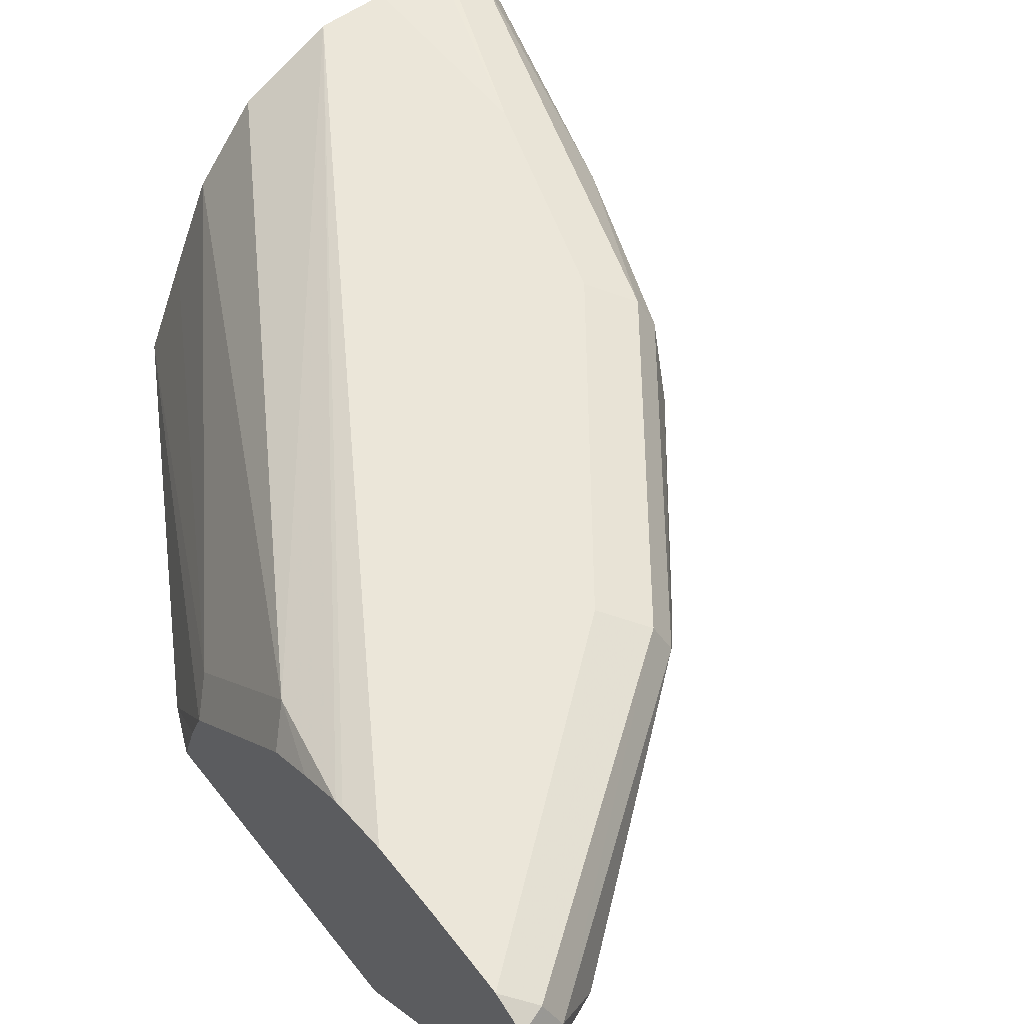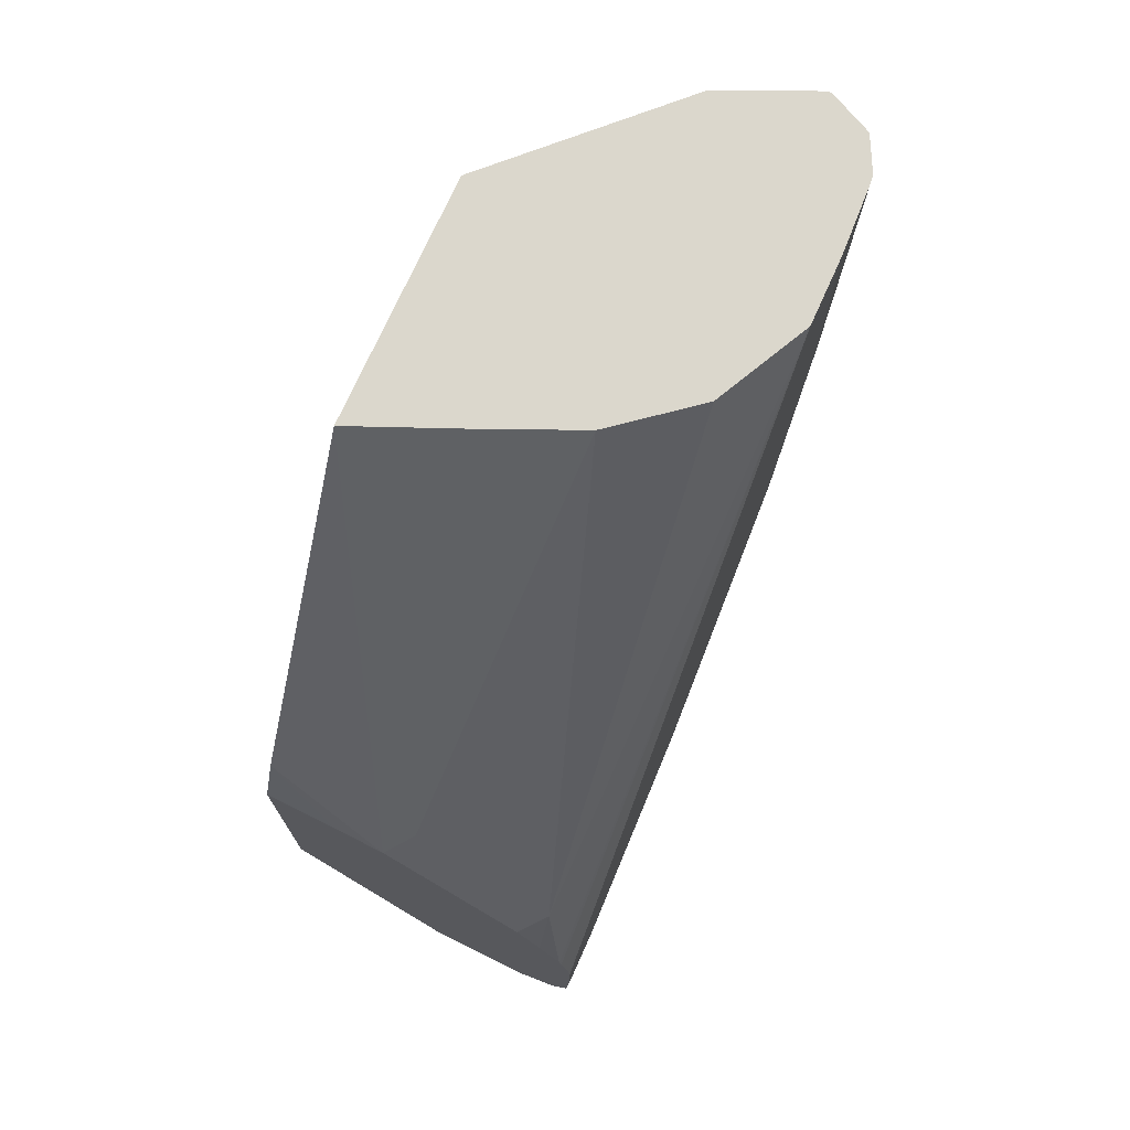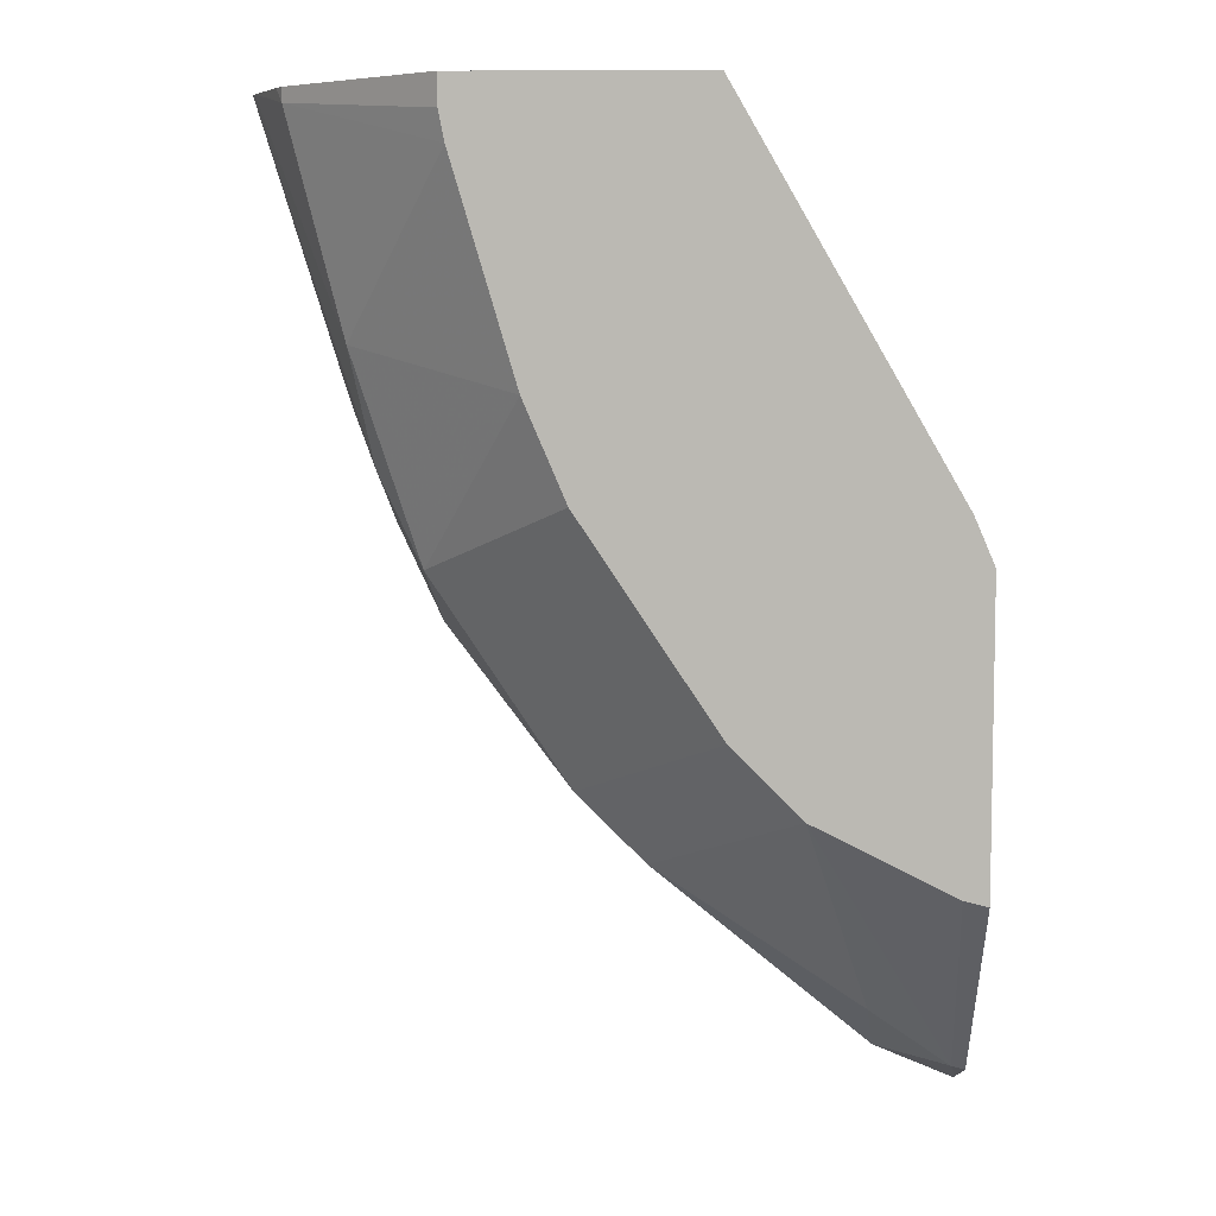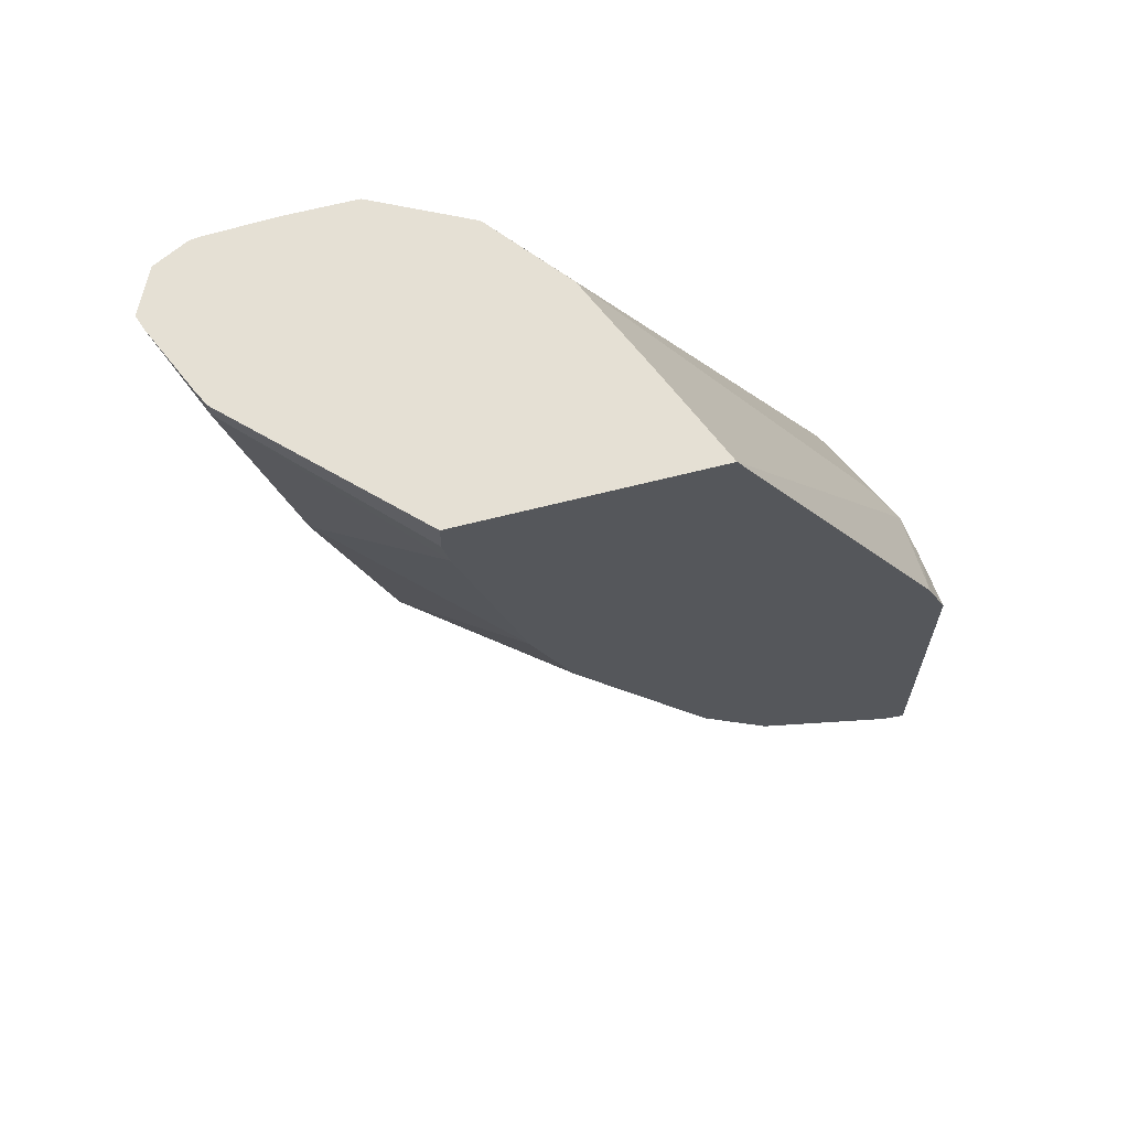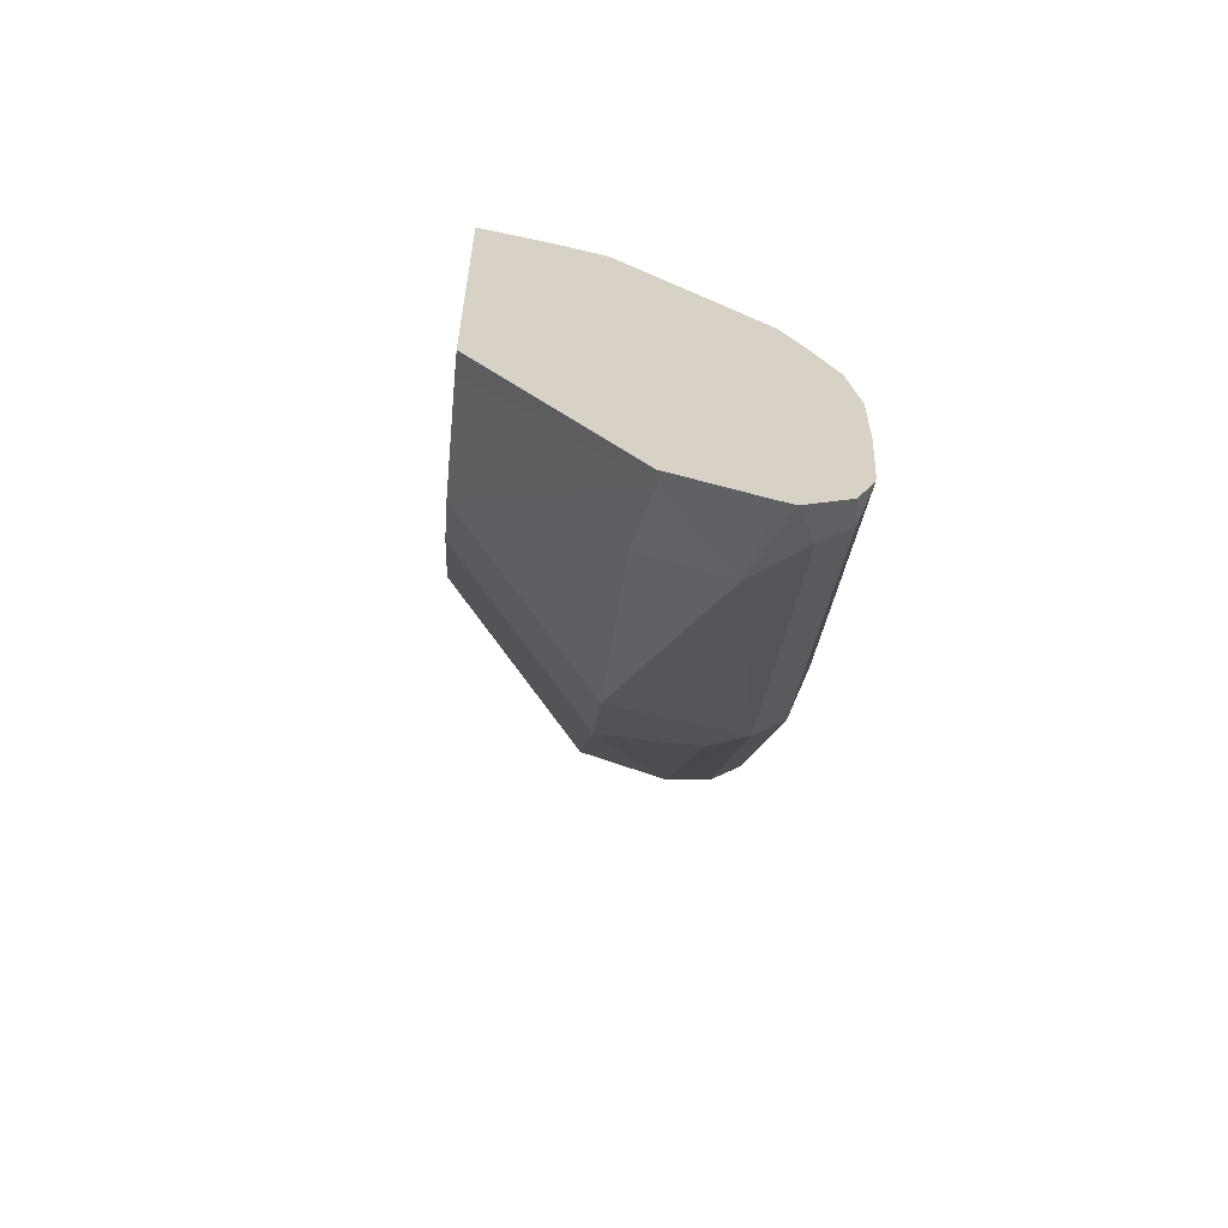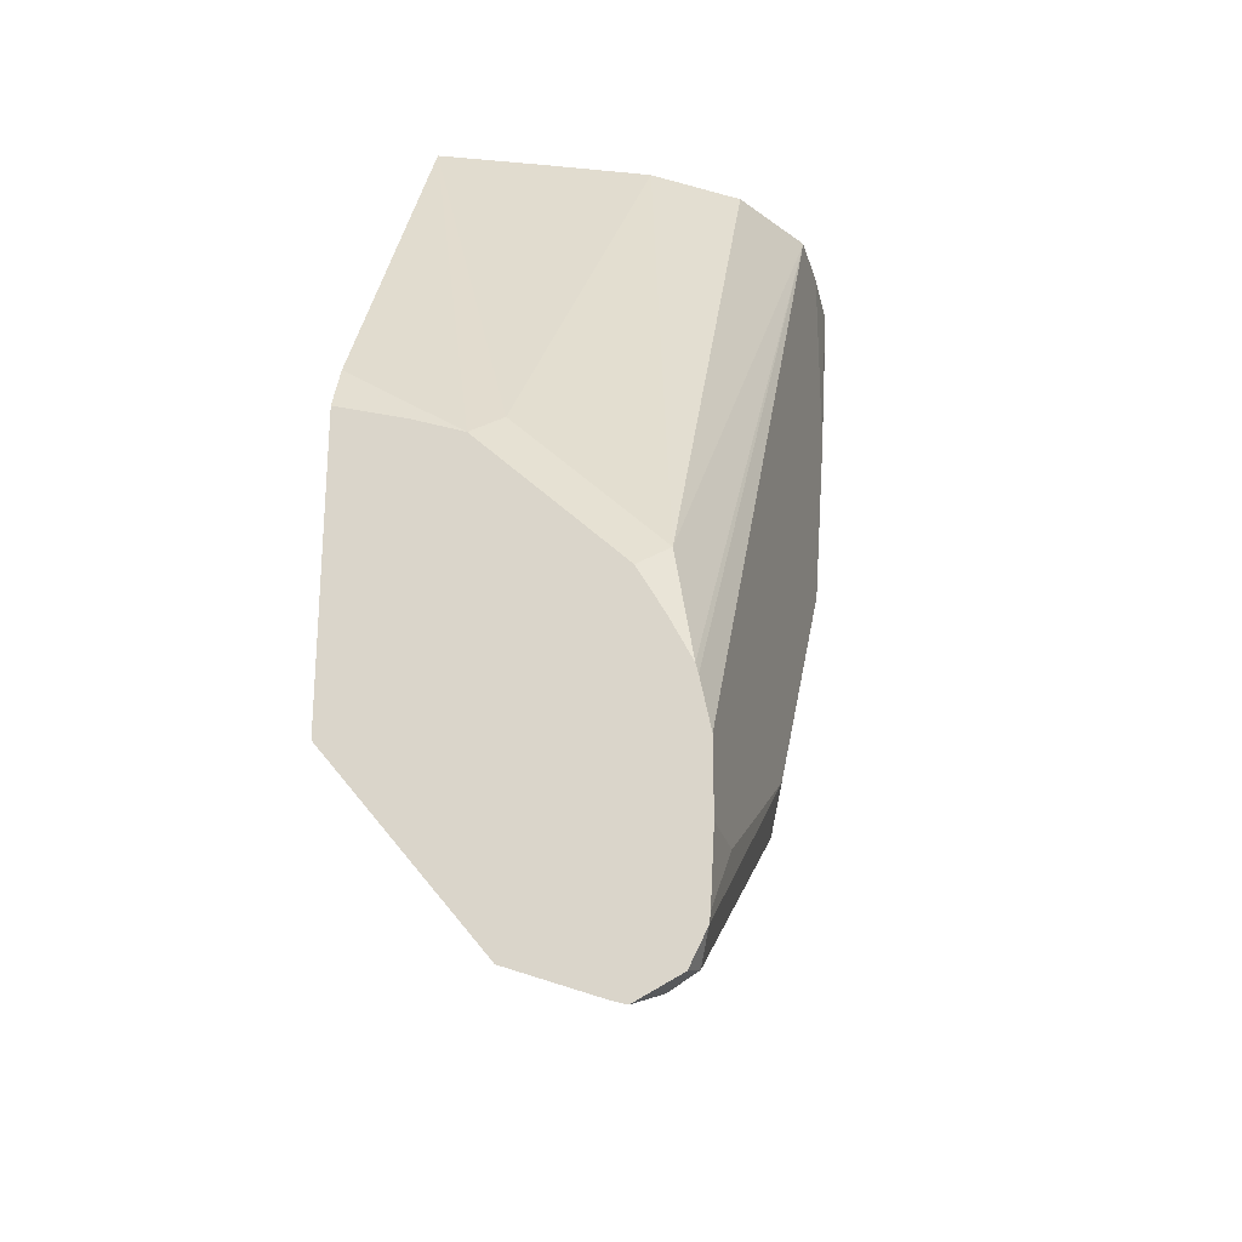
<metadata>
{"format":"obj","ext":"obj","renderer":"f3d","projection":"perspective","resolution":1024,"background":"white","views":[{"elev":55.3,"azim":142.6,"up":"+Y"},{"elev":73.2,"azim":114.2,"up":"+Z"},{"elev":6.9,"azim":1.2,"up":"+Z"},{"elev":65.5,"azim":-14.4,"up":"+Z"},{"elev":-63.1,"azim":84.0,"up":"+Z"},{"elev":-26.4,"azim":104.6,"up":"+Z"}]}
</metadata>
<code>
v -0.291 0.4084 -0.1158
v -0.291 0.4084 -0.2706
v -0.291 0.4441 -0.1276
v -0.3013 0.4084 -0.09181
v -0.3032 0.4084 -0.2675
v -0.291 0.487 -0.3705
v -0.291 0.4696 -0.1378
v -0.4137 0.4084 0.1027
v -0.3747 0.4084 -0.2318
v -0.2978 0.4883 -0.3692
v -0.291 0.5308 -0.3879
v -0.3037 0.4824 -0.1251
v -0.291 0.5053 -0.1735
v -0.4355 0.46 0.1027
v -0.539 0.4084 0.1027
v -0.4823 0.4824 -0.2322
v -0.4466 0.4824 -0.268
v -0.3395 0.4824 -0.3394
v -0.4104 0.4084 -0.196
v -0.3335 0.524 -0.3692
v -0.291 0.5385 -0.3905
v -0.3037 0.5181 -0.1607
v -0.4565 0.5083 0.1027
v -0.291 0.5411 -0.2093
v -0.6193 0.4883 0.1027
v -0.539 0.4084 0.08685
v -0.4734 0.5315 -0.2501
v -0.5538 0.4824 -0.1251
v -0.5479 0.524 -0.1548
v -0.4526 0.5479 -0.2739
v -0.4819 0.4084 -0.08887
v -0.3097 0.5479 -0.3811
v -0.291 0.5572 -0.3811
v -0.3037 0.5538 -0.1965
v -0.4883 0.5479 0.1027
v -0.291 0.5538 -0.2322
v -0.623 0.4957 0.1027
v -0.6193 0.4883 0.09525
v -0.5359 0.4084 0.07145
v -0.5717 0.536 -0.1072
v -0.5033 0.4084 -0.03885
v -0.5895 0.4824 -0.0179
v -0.5836 0.4883 -0.04769
v -0.5776 0.4943 -0.07742
v -0.5597 0.5479 -0.1311
v -0.4466 0.5628 -0.268
v -0.3037 0.5628 -0.3751
v -0.291 0.5606 -0.3794
v -0.291 0.5653 -0.2552
v -0.5359 0.5717 0.1027
v -0.5047 0.5561 0.1027
v -0.6386 0.5314 0.1027
v -0.5985 0.5404 -0.03577
v -0.5895 0.5181 -0.05363
v -0.6409 0.5382 0.1027
v -0.5895 0.5449 -0.05363
v -0.5538 0.5628 -0.1251
v -0.4288 0.5717 -0.2501
v -0.291 0.5691 -0.3624
v -0.291 0.5666 -0.2602
v -0.5717 0.5717 0.1027
v -0.291 0.5717 -0.2858
v -0.6312 0.5479 0.08332
v -0.6253 0.5628 0.08931
v -0.6312 0.5575 0.1027
v -0.5895 0.5628 -0.0179
v -0.5359 0.5717 -0.1072
v -0.3216 0.5717 -0.3215
v -0.291 0.5698 -0.3573
v -0.6074 0.57 0.1027
v -0.5717 0.5717 -4.313e-05
v -0.291 0.5717 -0.3215
v -0.6297 0.5605 0.1027
v -0.6119 0.5694 0.1027
f 32 46 47
f 33 47 48
f 34 36 49
f 34 49 50
f 34 50 51
f 34 51 35
f 39 42 41
f 38 52 42
f 38 42 39
f 40 53 45
f 40 44 54
f 40 54 53
f 32 47 33
f 42 52 43
f 37 52 38
f 30 45 46
f 28 31 41
f 29 45 30
f 43 52 44
f 21 32 33
f 22 34 23
f 23 34 35
f 24 36 34
f 25 37 38
f 30 46 32
f 26 38 39
f 28 40 29
f 28 41 42
f 28 42 43
f 28 43 44
f 28 44 40
f 29 40 45
f 27 29 30
f 44 52 55
f 53 63 64
f 45 53 56
f 56 66 57
f 57 67 58
f 57 66 71
f 57 71 67
f 58 68 59
f 59 68 69
f 56 64 66
f 61 71 70
f 64 65 73
f 64 73 74
f 64 74 71
f 64 71 66
f 68 72 69
f 70 71 74
f 63 65 64
f 55 65 63
f 53 64 56
f 20 32 21
f 45 56 57
f 45 57 46
f 46 58 47
f 46 57 58
f 47 59 48
f 47 58 59
f 49 60 50
f 50 60 62
f 50 62 72
f 50 72 68
f 50 68 58
f 50 58 67
f 50 67 71
f 50 71 61
f 53 55 63
f 44 55 54
f 20 30 32
f 53 54 55
f 17 20 18
f 1 15 26
f 1 26 39
f 1 39 41
f 1 41 31
f 1 31 19
f 1 19 9
f 1 8 15
f 1 9 5
f 2 5 6
f 3 7 4
f 4 7 8
f 5 9 10
f 5 10 6
f 6 10 11
f 1 5 2
f 1 4 8
f 1 3 4
f 1 7 3
f 19 31 28
f 1 2 6
f 1 6 11
f 1 11 21
f 1 21 33
f 1 33 48
f 1 48 59
f 1 59 69
f 1 69 72
f 1 72 62
f 1 60 49
f 1 49 36
f 1 36 24
f 1 24 13
f 1 13 7
f 7 12 8
f 7 13 22
f 1 62 60
f 8 14 23
f 10 20 11
f 11 20 21
f 12 22 23
f 12 23 14
f 13 24 34
f 13 34 22
f 10 18 20
f 15 25 38
f 16 19 28
f 16 28 29
f 16 29 27
f 17 27 30
f 7 22 12
f 17 30 20
f 16 27 17
f 9 19 16
f 15 38 26
f 8 70 74
f 8 35 51
f 9 18 10
f 8 51 50
f 8 50 61
f 8 61 70
f 8 74 73
f 8 73 65
f 8 65 55
f 8 23 35
f 9 17 18
f 8 52 37
f 8 37 25
f 8 25 15
f 8 12 14
f 8 55 52
f 9 16 17

</code>
